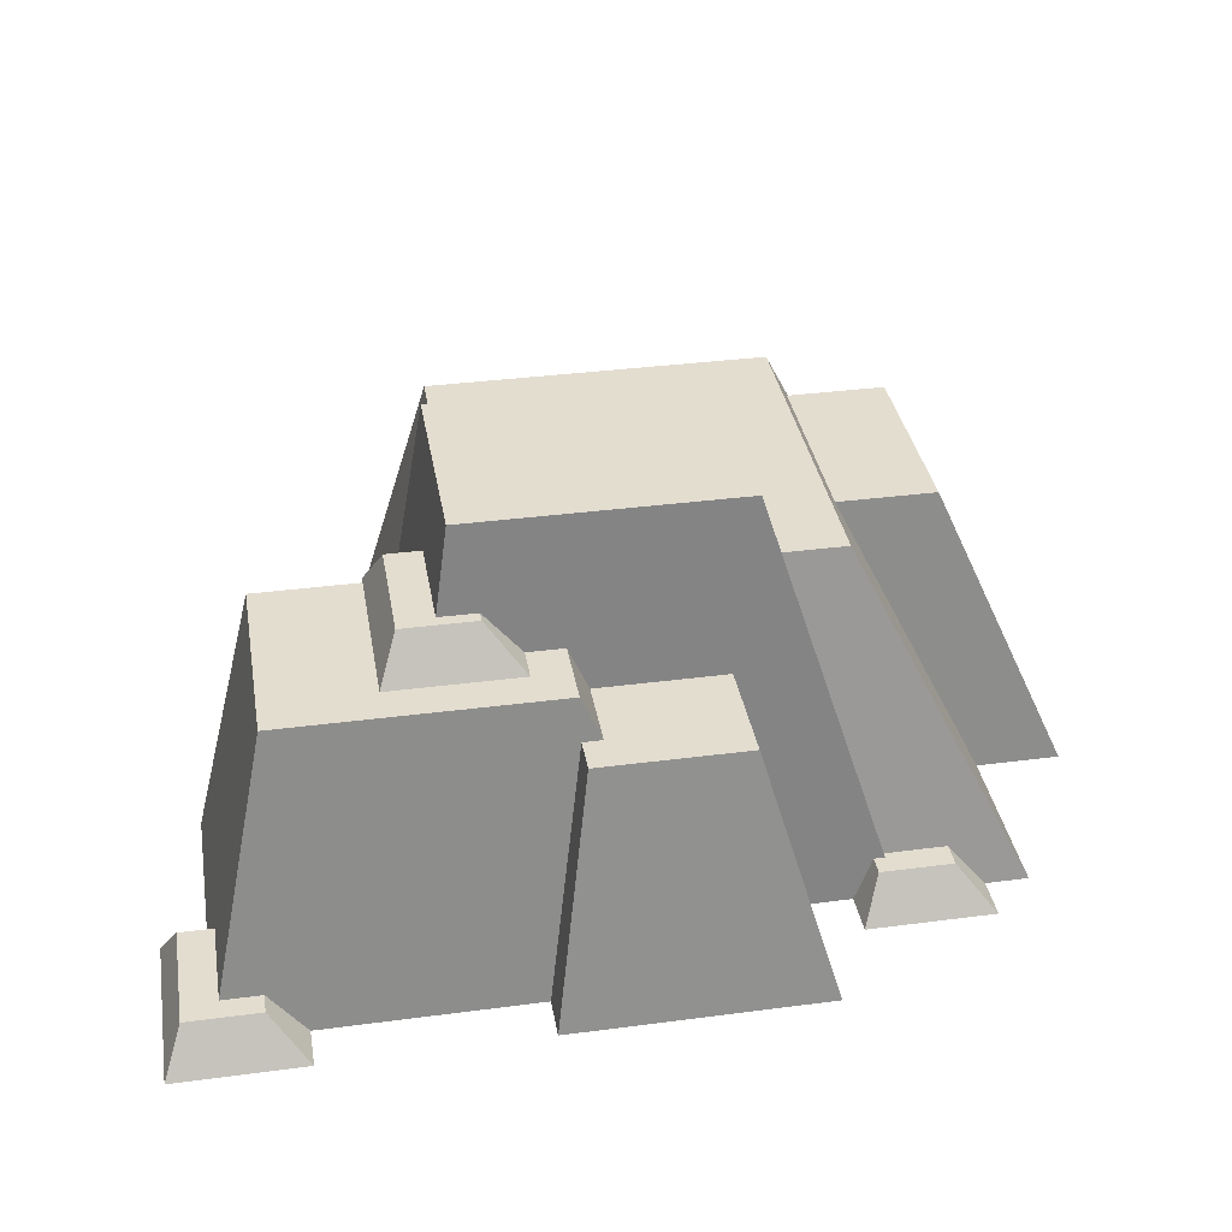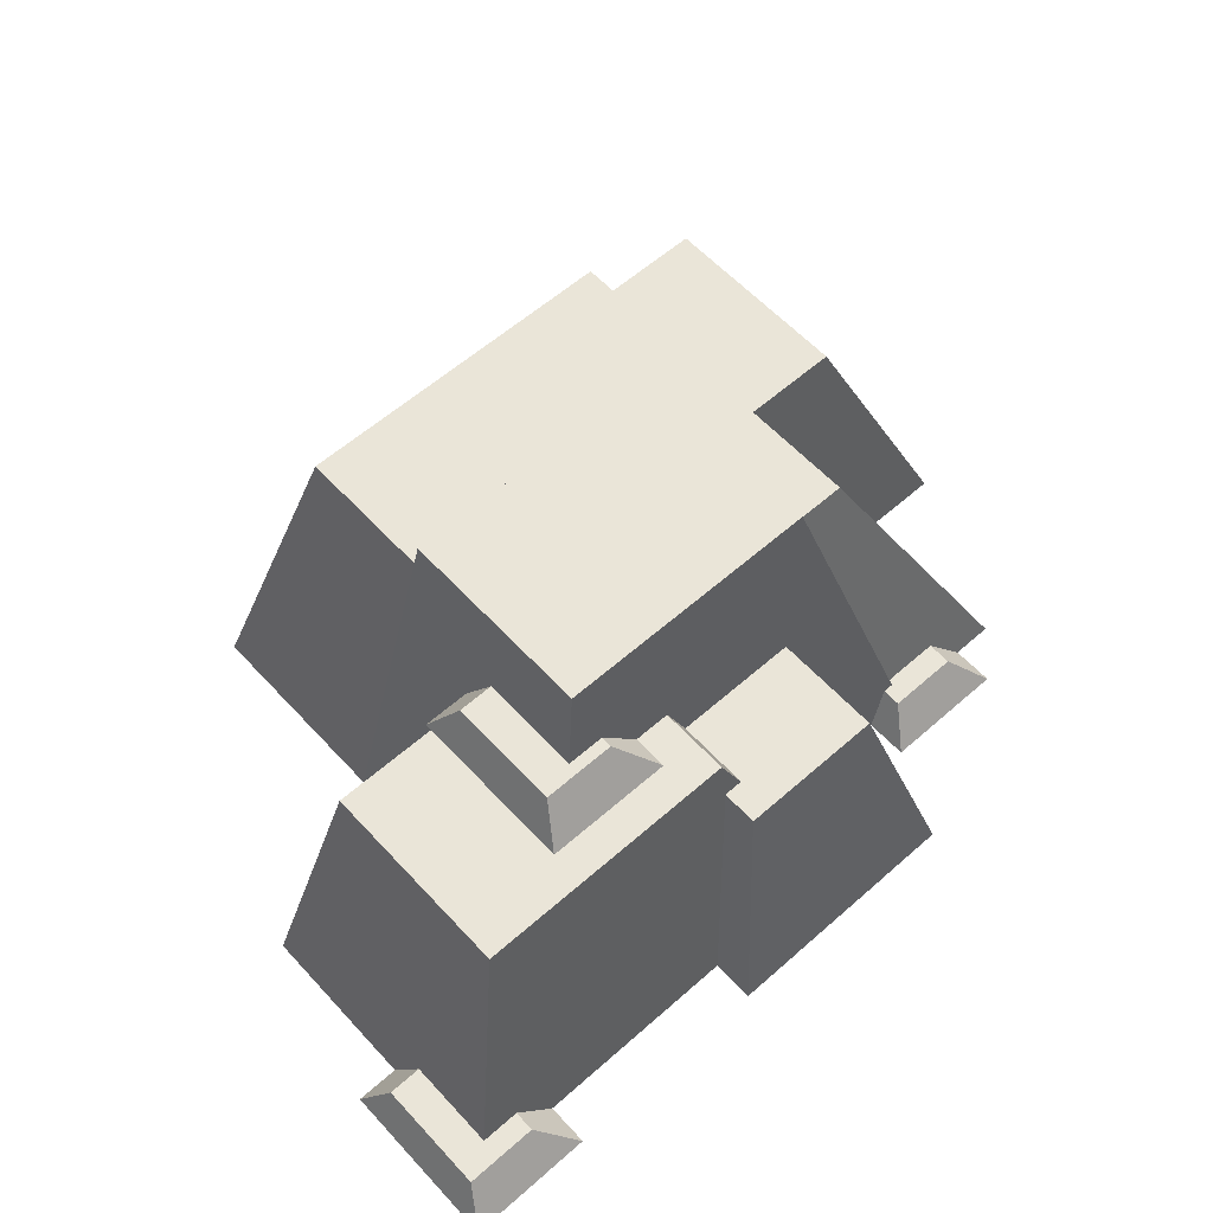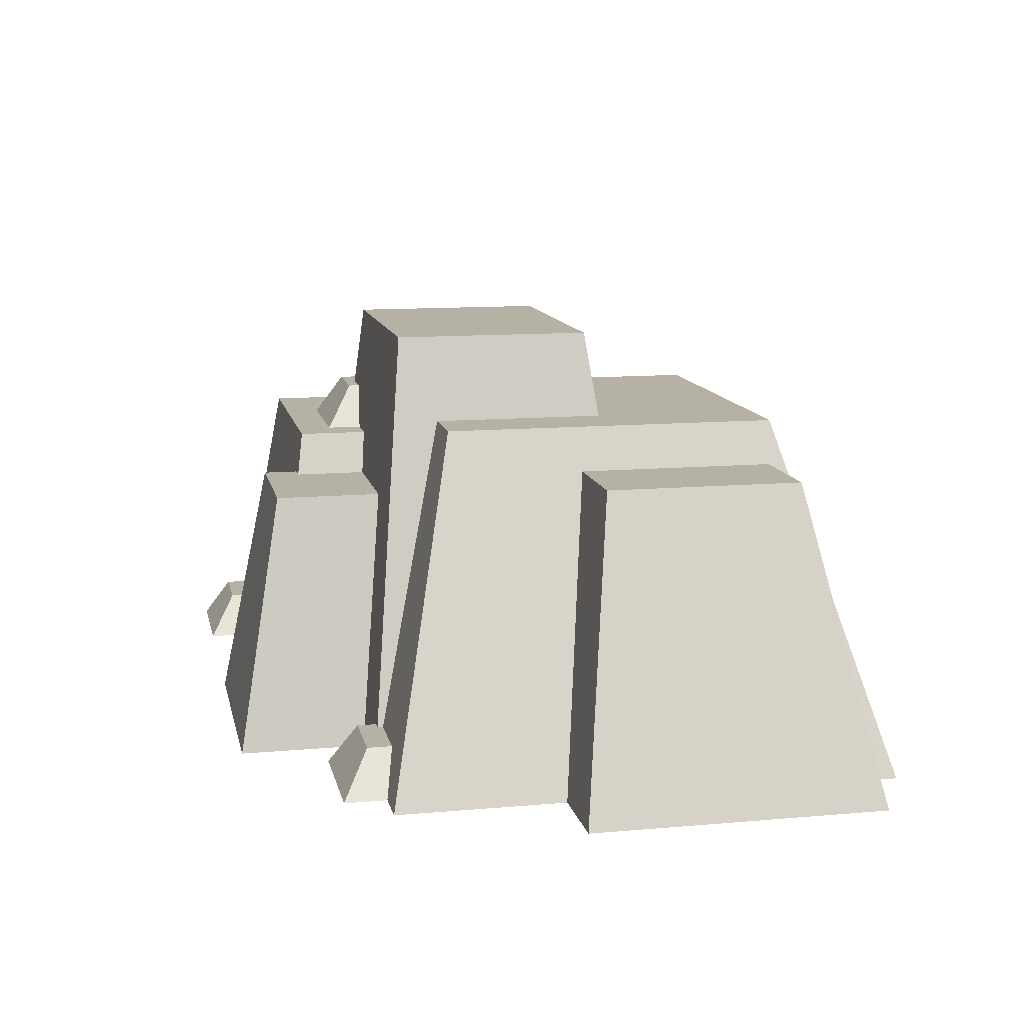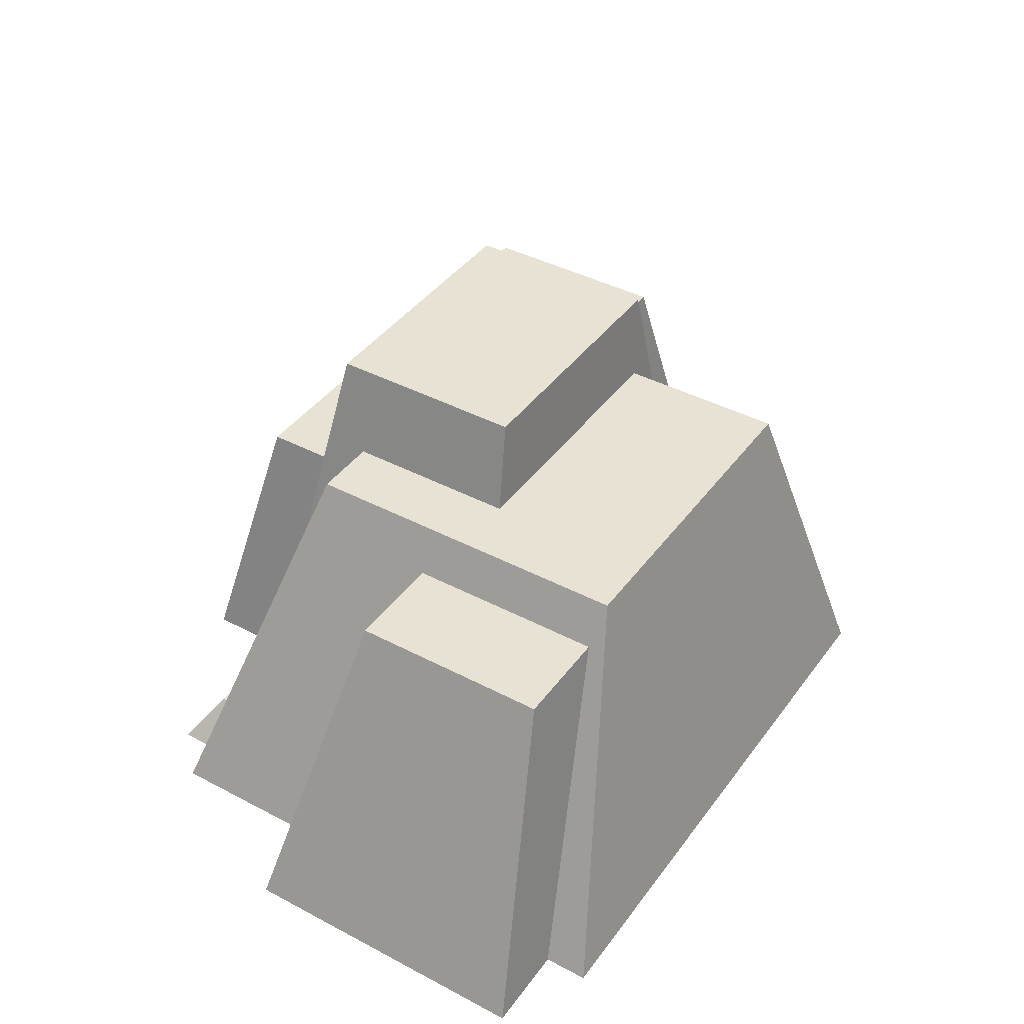
<metadata>
{"format":"obj","ext":"obj","renderer":"f3d","projection":"perspective","resolution":1024,"background":"white","views":[{"elev":35.6,"azim":170.2,"up":"+Y"},{"elev":58.9,"azim":137.8,"up":"+Y"},{"elev":12.0,"azim":-101.9,"up":"+Y"},{"elev":40.8,"azim":-57.2,"up":"+Y"}]}
</metadata>
<code>
g Mesh1
v -3.125 1.75 3.062
v -3.125 1.75 2.958
v -3 2 2.917
v -3 2 3
v -2.621 2 2.917
v -2.621 2 3
v -3.25 1.5 3.125
v -3.25 1.5 3
v -3.462 1.077 3.231
v -3.462 1.077 3.071
v -3.875 0.25 3.438
v -3.875 0.25 3.208
v -4 0 3.5
v -4 0 3.25
v -3.75 0 3.25
v -3.75 0 3.5
v -3.25 0 3.25
v -3.25 0 3.5
v -3.125 1.75 2.046
v -3 2 2.017
v -2.621 2 2.017
v -1.536 2 2.917
v -1.352 2 2.917
v -1.352 2 3
v -1.536 2 3
v -2.199 2 2.917
v -2.179 2 2.917
v -2.179 2 3
v -2.199 2 3
v -2.036 2 2.917
v -2.036 2 3
v -1.036 2 2.917
v -1.036 2 3
v -0.9375 1.75 2.958
v -0.9375 1.75 3.062
v -1 2 3
v -1 2 2.917
v -0.875 1.5 3
v -0.875 1.5 3.125
v -0.5625 0.25 3.208
v -0.5625 0.25 3.438
v -0.5 0 3.25
v -0.5 0 3.5
v -1.25 0 3.25
v -1.25 0 3.5
v -1.75 0 3.25
v -1.75 0 3.5
v -2.75 0 3.25
v -3 0 3.25
v -3 0 3.5
v -2.75 0 3.5
v -2.25 0 3.25
v -2.25 0 3.5
v -1.536 2 2.017
v -1.352 2 2.017
v -2.199 2 2.017
v -2.179 2 2.017
v -2.036 2 2.017
v -1.036 2 2.017
v -0.9375 1.75 2.046
v -1 2 2.017
v -0.875 1.5 2.075
v -0.6894 0.7576 2.162
v -0.5625 0.25 2.5
v -0.5625 0.25 2.221
v -0.5 0 2.667
v -1.25 0 2.667
v -0.5 0 2.25
v -1.25 0 2.25
v -1.75 0 2.667
v -1.75 0 2.25
v -3.094 1.812 1.458
v -3.083 1.833 1.444
v -3 2 1.417
v -3 2 1.583
v -2.621 2 1.417
v -2.621 2 1.583
v -3.1 1.8 1.45
v -3.125 1.75 1.792
v -3.125 1.75 1.5
v -3 2 1.833
v -2.621 2 1.833
v -3.125 1.75 1.458
v -3 2 1.333
v -2.621 2 1.333
v -3.125 1.75 1.417
v -3.125 1.75 1.16
v -3 2 1.111
v -2.621 2 1.111
v -3.125 1.75 0.9375
v -3 2 1
v -2.7 1.75 0.9375
v -2.621 2 1
v -3.25 1.5 1.667
v -3.25 1.5 1.75
v -3.25 1.5 1.5
v -3.3 1.4 1.733
v -3.462 1.077 1.571
v -3.462 1.077 1.679
v -3.625 0.75 1.625
v -3.25 1.5 1.25
v -3.25 1.5 1.208
v -3.274 1.452 1.218
v -3.462 1.077 1.291
v -3.875 0.25 1.451
v -3.875 0.25 1.542
v -4 0 1.5
v -3.25 1.5 0.875
v -2.779 1.5 0.875
v -3.462 1.077 0.9679
v -3.462 1.077 0.7692
v -3.351 0.8182 0.7045
v -3.049 0.8182 0.7045
v -2.961 0.9211 0.7303
v -2.993 0.8182 0.7045
v -3.625 0.75 0.75
v -3.591 0.8182 0.7045
v -3.875 0.25 1.083
v -4 0 1.25
v -3.75 0 1.5
v -3.75 0 1.25
v -3.25 0 1.5
v -3.25 0 1.25
v -3.236 0.6 0.65
v -3.257 0.6 0.65
v -3.25 0.5833 0.6458
v -3.061 0.6 0.65
v -3.144 0.3365 0.5841
v -3.7 0.6 0.65
v -3.875 0.25 0.5625
v -3.536 0.25 0.5625
v -4 0 0.5
v -3.75 0 0.5
v -3.171 0.25 0.5625
v -0.8882 2.471 1.02
v -0.8714 2.364 1.091
v -0.8929 2.5 1.125
v -0.8929 2.5 1.014
v -0.8536 2.25 1.062
v -0.8929 2.5 1
v -0.8486 2.218 0.7588
v -0.8486 2.218 0.8122
v -0.8929 2.5 0.7917
v -1.03 2.121 0.7475
v -0.9318 2.121 0.7475
v -1.125 2.5 0.7917
v -0.8486 2.218 1.055
v -1.008 2.032 0.7371
v -0.8333 2.121 0.7475
v -0.8143 2 0.7333
v -0.8143 2 1
v -1 2 0.7333
v -0.8486 2.218 1.38
v -0.8486 2.218 1.729
v -0.8929 2.5 1.917
v -0.8929 2.5 1.333
v -0.8143 2 1.417
v -0.8143 2 1.583
v -0.8486 2.218 1.87
v -0.8143 2 1.833
v -0.8486 2.218 1.188
v -0.8143 2 1.333
v -0.8486 2.218 1.069
v -0.8143 2 1.111
v -0.8486 2.218 1.991
v -1.008 2.032 2.013
v -1.125 2.5 1.958
v -0.8929 2.5 1.958
v -0.8143 2 2.017
v -0.7881 1.833 1.444
v -0.7848 1.812 1.458
v -0.775 1.75 1.5
v -0.775 1.75 1.792
v -0.7357 1.5 1.667
v -0.7357 1.5 1.75
v -0.7357 1.5 1.5
v -0.775 1.75 1.458
v -0.72 1.4 1.733
v -0.6179 0.75 1.625
v -0.775 1.75 2.046
v -0.7357 1.5 2.075
v -0.619 0.7576 2.162
v -0.5393 0.25 2.221
v -0.5393 0.25 1.708
v -0.5 0 1.75
v -1.553 2.121 0.7475
v -1.298 2.121 0.7475
v -1.128 2.5 0.7917
v -1.607 2.5 0.7917
v -1.536 2 0.7333
v -1.352 2 0.7333
v -2.226 2.121 0.7475
v -2.144 2.121 0.7475
v -2.036 2.5 0.7917
v -2.311 2.5 0.7917
v -2.199 2 0.7333
v -2.179 2 0.7333
v -1.932 2.121 0.7475
v -2.036 2 0.7333
v -1.036 2 0.7333
v -2.507 2.364 1.091
v -2.474 2.471 1.02
v -2.464 2.5 1.014
v -2.464 2.5 1.125
v -2.543 2.25 1.062
v -2.464 2.5 1
v -2.583 2.121 0.7475
v -2.464 2.5 0.7917
v -2.621 2 0.7333
v -1.5 1.75 0.7042
v -1.464 1.75 0.7042
v -2.19 1.96 0.7287
v -2.165 1.849 0.7157
v -2.143 1.75 0.7042
v -1.25 1.75 0.7042
v -1.491 1.69 0.6971
v -1.577 1.5 0.675
v -2.087 1.5 0.675
v -2.7 1.75 0.7042
v -2.25 1.75 0.7042
v -2.779 1.5 0.675
v -2.464 1.5 0.675
v -2.321 1.5 0.675
v -2.961 0.9211 0.636
v -2.949 0.9574 0.6117
v -2.929 0.9574 0.6117
v -2.476 0.9574 0.6117
v -2.961 0.9211 0.6075
v -3.107 0.4545 0.553
v -2.62 0.4545 0.553
v -3.144 0.3365 0.5393
v -2.679 0.25 0.5292
v -3.107 0.25 0.5292
v -3 0 0.5
v -2.75 0 0.5
v -3.171 0.25 0.5292
v -1.607 2.5 1.958
v -1.128 2.5 1.958
v -2.311 2.5 1.958
v -2.036 2.5 1.958
v -2.464 2.5 1.333
v -2.464 2.5 1.917
v -2.464 2.5 1.958
v -1.25 0 1.75
v -1.75 0 1.75
v -3 0 1.5
v -2.75 0 1.5
v -2.75 0 1.25
v -3 0 1.25
v -3.827 1.5 3
v -3.714 1.75 2.958
v -3.714 1.75 2.046
v -4.5 0 3.25
v -4 0 2.25
v -4.5 0 2.25
v -3.827 1.5 1.75
v -3.714 1.75 1.792
v -4.163 0.75 1.625
v -4 0 1.75
v -4.5 0 1.75
v -4.5 0 1.5
v -3.25 0 2.25
v -2.75 0 2.25
v -2.25 0 2.25
v -3.25 0 1.75
v -2.75 0 1.75
v -2.25 0 1.75
v -2.25 0 1.5
v 0.1633 1.5 0.25
v 0.1633 1.5 0.3333
v 0.1071 1.75 0.5
v 0.1071 1.75 0.2917
v 0.1071 1.5 0.25
v -5.075e-07 1.75 0.2917
v -5.075e-07 1.75 0.5
v 0.1633 1.5 0.675
v 0.1071 1.75 0.7042
v -5.075e-07 1.75 0.7042
v -0.3929 1.5 0.25
v -0.5 1.75 0.2917
v -0.5 1.75 0.5
v -0.5 1.75 0.7042
v -0.7357 1.5 0.25
v -0.775 1.75 0.2917
v -0.775 1.75 0.5
v 0.2007 1.333 0.2222
v 0.1786 1.333 0.2222
v 0.225 1.225 0.2042
v 0.225 1.225 0.5667
v 0.1939 1.364 0.6591
v 0.225 1.225 0.6429
v -0.3214 1.333 0.2222
v 0.298 0.9 0.15
v 0.3316 0.75 0.25
v -0.1357 0.9 0.15
v -0.7095 1.333 0.2222
v -0.6414 0.9 0.15
v 0.3962 0.4623 0.4418
v 0.3962 0.4623 0.5539
v 0.4284 0.3191 0.5372
v 0.3878 0.5 0.08333
v 0.03571 0.5 0.08333
v -0.5786 0.5 0.08333
v 0.3962 0.4623 0.07704
v 0.1429 0.25 0.04167
v 0.2143 0.25 0.04167
v -0.5393 0.25 0.04167
v 0.1667 0.1944 0.03241
v -0.5 0 0
v 0 0 0
v 0 0 0.5
v -0.5 0 0.5
v 0.4439 0.25 0.04167
v 0.4439 0.25 0.5292
v 0.1633 1.5 0.75
v 0.1071 1.75 0.9167
v -5.075e-07 1.75 0.9167
v 0.1633 1.5 0.875
v 0.1071 1.75 0.9375
v -5.075e-07 1.75 0.9375
v -0.5 1.75 0.9167
v -0.5 1.75 0.9375
v 0.225 1.225 0.8062
v 0.3962 0.4623 0.6156
v 0.4388 0.2727 0.5682
v 0.4439 0.25 0.5625
v -0.875 1.5 0.25
v -0.9375 1.75 0.2917
v -0.9375 1.75 0.5
v -0.8333 1.333 0.2222
v -0.725 0.9 0.15
v -0.625 0.5 0.08333
v -0.5625 0.25 0.04167
v 0.1633 1.5 1.5
v 0.1071 1.5 1.5
v -5.075e-07 1.75 1.458
v 0.1071 1.75 1.458
v 0.1633 1.5 1.208
v 0.1071 1.75 1.16
v -5.075e-07 1.75 1.16
v -0.3929 1.5 1.5
v -0.5 1.75 1.458
v -0.5 1.75 1.16
v 0.225 1.225 1.546
v 0.225 1.225 1.262
v 0.3316 0.75 1.625
v -0.07143 0.75 1.625
v 0.3962 0.4623 1.41
v 0.3962 0.4623 1.577
v 0.4439 0.25 1.451
v 0.4439 0.25 1.542
v 0.5 0 1.5
v 0 0 1.5
v 0 0 0.75
v -0.5 0 0.75
v -0.5 0 1.5
v 0.4439 0.25 0.5833
v 0.5 0 0.75
v 0.25 0 1.5
v 0.25 0 0.75
v 0.3962 0.4623 1.673
v 0.2143 0.25 1.708
v 0.1429 0.25 1.708
v 0.1667 0.1944 1.718
v 0 0 1.75
v 0.4439 0.25 1.708
v 0.5 0 1.75
v 0.25 0 1.75
v -1.491 1.69 0.4598
v -1.491 1.69 0.2816
v -1.464 1.75 0.2917
v -1.464 1.75 0.5
v -1.464 1.5 0.25
v -1.25 1.75 0.2917
v -1.25 1.75 0.5
v -1.44 1.333 0.2222
v -1.379 0.9 0.15
v -1.321 0.5 0.08333
v -1.286 0.25 0.04167
v -1.25 0 0
v -1.25 0 0.5
v -1.577 1.5 0.3333
v -1.577 1.5 0.25
v -1.25 0 0.75
v -1.25 0 1.5
v -1.75 0 1.5
v -2.087 1.5 0.25
v -2.087 1.5 0.04167
v -1.577 1.5 0.04167
v -1.25 0 -0.25
v -1.464 1.5 0.04167
v -2.75 0 7.451e-09
v -2.75 0 -0.25
v -2.321 1.5 0.04167
v -2.321 1.5 0.25
v -3.75 0 0.25
v -3.536 0.25 0.4167
v -3.536 0.25 0.5292
v -3.171 0.25 0.4167
v -3 0 0.25
v -3.107 0.25 0.4167
v 0.4439 0.25 -0.08333
v 0.6429 0.25 -0.08333
v 0.6429 0.25 0.04167
v 0.75 0 0.75
v 0.6429 0.25 0.5833
v 0 0 -0.25
v 0.2143 0.25 -0.08333
v 0.75 0 -0.25
v -0.8143 2 0.6667
v -0.6071 2 0.6667
v -0.6071 2 0.7333
v -0.6071 2 1
v -1 2 0.6667
v -0.5357 1.833 1.444
v -0.5 1.75 1.5
v -0.6071 2 1.333
v -1.036 2 0.6667
f 4 3 2 1
f 3 4 6 5
f 2 8 7 1
f 8 10 9 7
f 10 12 11 9
f 12 14 13 11
f 16 13 14 15
f 18 16 15 17
f 3 20 19 2
f 20 3 5 21
f 25 24 23 22
f 29 28 27 26
f 28 31 30 27
f 31 25 22 30
f 24 33 32 23
f 37 36 35 34
f 33 36 37 32
f 35 39 38 34
f 39 41 40 38
f 41 43 42 40
f 43 45 44 42
f 45 47 46 44
f 6 29 26 5
f 51 50 49 48
f 50 18 17 49
f 53 51 48 52
f 47 53 52 46
f 55 54 22 23
f 57 56 26 27
f 58 57 27 30
f 54 58 30 22
f 59 55 23 32
f 61 37 34 60
f 37 61 59 32
f 34 38 62 60
f 38 40 64 63 62
f 64 65 63
f 40 42 66 64
f 66 42 44 67
f 66 68 65 64
f 69 68 66 67
f 67 44 46 70
f 71 69 67 70
f 56 21 5 26
f 75 74 73 72
f 74 75 77 76
f 73 78 72
f 81 75 72 80 79
f 75 81 82 77
f 72 78 83 80
f 74 84 73
f 84 74 76 85
f 84 88 87 86 78 73
f 88 84 85 89
f 86 83 78
f 88 91 90 87
f 91 93 92 90
f 91 88 89 93
f 95 79 80 94
f 80 83 96 94
f 97 95 94
f 99 97 94 96 98
f 100 99 98
f 86 87 102 101
f 96 83 86 101
f 101 102 103
f 98 96 101 103 104
f 106 100 98 104 105
f 107 106 105
f 90 108 102 87
f 92 109 108 90
f 108 111 110 103 102
f 109 114 113 112 111 108
f 110 104 103
f 114 115 113
f 111 117 116 110
f 112 117 111
f 116 118 105 104 110
f 118 119 107 105
f 107 119 121 120
f 121 123 122 120
f 125 112 113 124
f 126 125 124
f 115 127 124 113
f 127 128 126 124
f 117 129 116
f 129 117 112 125
f 129 130 118 116
f 130 129 125 126 131
f 130 132 119 118
f 133 132 130 131
f 119 132 133 121
f 128 134 131 126
f 20 81 79 19
f 81 20 21 82
f 36 4 13 43
f 138 137 136 135
f 136 139 135
f 140 138 135
f 143 140 142 141
f 146 143 141 145 144
f 140 135 139 147 142
f 145 148 144
f 149 141 142
f 141 149 145
f 147 151 150 149 142
f 149 150 152 148 145
f 156 155 154 153
f 154 158 157 153
f 155 159 154
f 159 160 158 154
f 137 156 153 161 136
f 153 157 162 161
f 163 139 136 161
f 162 164 163 161
f 147 139 163
f 164 151 147 163
f 168 167 166 165
f 155 168 165 159
f 166 61 169 165
f 165 169 160 159
f 157 158 171 170
f 158 160 173 172 171
f 162 157 170
f 172 173 175 174
f 177 172 174 176
f 175 178 174
f 178 179 176 174
f 61 60 180 169
f 169 180 173 160
f 60 62 181 180
f 180 181 175 173
f 62 63 182 181
f 181 182 178 175
f 63 65 183 182
f 182 183 184 179 178
f 65 68 183
f 183 68 185 184
f 189 188 187 186
f 187 191 190 186
f 195 194 193 192
f 193 197 196 192
f 194 189 198 193
f 198 199 197 193
f 189 186 198
f 186 190 199 198
f 188 146 144 187
f 144 148 200 191 187
f 148 152 200
f 204 203 202 201
f 202 205 201
f 203 206 202
f 206 208 207
f 208 195 192 207
f 206 207 209 93 205 202
f 192 196 209 207
f 211 210 190 191
f 212 196 197
f 213 212 197 199
f 210 214 213 199 190
f 215 211 191 200
f 210 211 216
f 218 214 210 216 217
f 209 219 92 93
f 219 209 196 212 220
f 212 213 220
f 213 214 220
f 219 221 109 92
f 221 219 220 222
f 220 223 222
f 221 225 224 114 109
f 225 221 222 226
f 224 115 114
f 222 223 227 226
f 225 228 224
f 228 225 226
f 228 229 127 115 224
f 229 228 226 227 230
f 229 231 128 127
f 233 231 229 230 232
f 235 234 233 232
f 231 236 134 128
f 236 231 233
f 223 220 214 218
f 238 237 54 55
f 240 239 56 57
f 237 240 57 58
f 237 58 54
f 167 238 55 59 166
f 59 61 166
f 242 241 76 77
f 242 77 82
f 241 204 201 85 76
f 201 205 89 85
f 205 93 89
f 239 243 21 56
f 243 242 82 21
f 68 69 244 185
f 69 71 245 244
f 249 248 247 246
f 122 123 249 246
f 234 235 248 249
f 208 243 168 143
f 2 251 250 8
f 252 251 2 19
f 250 253 14 8
f 14 253 255 254
f 257 79 95 256
f 257 252 19 79
f 95 100 258 256
f 255 260 259 254
f 100 107 261 258
f 260 261 107 259
f 17 14 254 262
f 48 17 262 263
f 52 48 263 264
f 46 52 264 71
f 254 259 265 262
f 259 107 122 265
f 263 262 265 266
f 264 263 266 267
f 245 71 264 267
f 122 247 266 265
f 247 268 267 266
f 251 257 261 253
f 272 271 270 269
f 274 272 269 273
f 271 272 274 275
f 271 277 276 270
f 277 271 275 278
f 280 274 273 279
f 274 280 281 275
f 281 282 278 275
f 284 280 279 283
f 280 284 285 281
f 286 269 270
f 269 286 287 273
f 276 290 289 288 286 270
f 286 288 287
f 290 291 289
f 292 279 273 287
f 294 293 288 289
f 288 293 295 292 287
f 296 283 279 292
f 295 297 296 292
f 291 299 298 294 289
f 299 300 298
f 301 293 294
f 293 301 302 295
f 302 303 297 295
f 304 301 294 298
f 301 304 306 305 302
f 305 307 303 302
f 306 308 305
f 308 310 309 307 305
f 312 309 310 311
f 300 314 313 304 298
f 304 313 306
f 277 316 315 276
f 316 277 278 317
f 316 319 318 315
f 319 316 317 320
f 278 282 321 317
f 322 320 317 321
f 290 276 315
f 318 323 291 290 315
f 323 324 299 291
f 324 325 300 299
f 325 326 314 300
f 328 284 283 327
f 284 328 329 285
f 283 296 330 327
f 296 297 331 330
f 297 303 332 331
f 303 307 333 332
f 307 309 333
f 337 336 335 334
f 339 337 334 338
f 336 337 339 340
f 336 342 341 335
f 342 336 340 343
f 342 177 176 341
f 344 334 335
f 334 344 345 338
f 347 346 344 335 341
f 344 346 349 348 345
f 176 179 347 341
f 349 351 350 348
f 351 352 350
f 319 339 338 318
f 339 319 320 340
f 320 322 343 340
f 338 345 323 318
f 345 348 324 323
f 356 355 354 353
f 348 350 357 325 324
f 350 352 358 357
f 360 358 352 359
f 354 360 359 353
f 355 312 311 354
f 326 325 357
f 363 362 361 346 347
f 346 361 349
f 179 184 363 347
f 364 362 363
f 184 185 365 364 363
f 365 185 356 353
f 366 361 362
f 361 366 351 349
f 368 367 366 362 364
f 366 367 352 351
f 367 368 359 352
f 365 368 364
f 368 365 353 359
f 372 371 370 369
f 371 374 373 370
f 371 372 375 374
f 211 372 369 216
f 372 211 215 375
f 374 328 327 373
f 329 328 374 375
f 327 330 376 373
f 330 331 377 376
f 331 332 378 377
f 332 333 379 378
f 333 309 380 379
f 380 309 312 381
f 370 383 382 369
f 383 370 373
f 382 217 216 369
f 355 356 385 384
f 381 312 355 384
f 185 244 385 356
f 244 245 386 385
f 245 267 268 386
f 383 389 388 387
f 218 217 383 387
f 391 373 380 390
f 373 391 389 383
f 395 394 393 392
f 394 395 387 388
f 223 395 392 235
f 395 223 218 387
f 394 391 390 393
f 385 247 393 390
f 398 397 396 133
f 397 398 236 399
f 131 398 133
f 398 131 134 236
f 401 233 234 400
f 233 401 399 236
f 397 401 400 396
f 249 121 396 400
f 404 403 402 313
f 406 357 358 405
f 357 406 404 313
f 306 408 407 310
f 408 306 313 402
f 403 406 405 409
f 408 403 409 407
f 405 354 407 409
f 412 411 410 150
f 413 412 150 151
f 410 414 152 150
f 170 172 416 415
f 416 172 177 342
f 417 162 170 415
f 162 417 413 151
f 200 418 375 215
f 418 200 152 414
f 411 417 416 281
f 418 411 281 375

</code>
